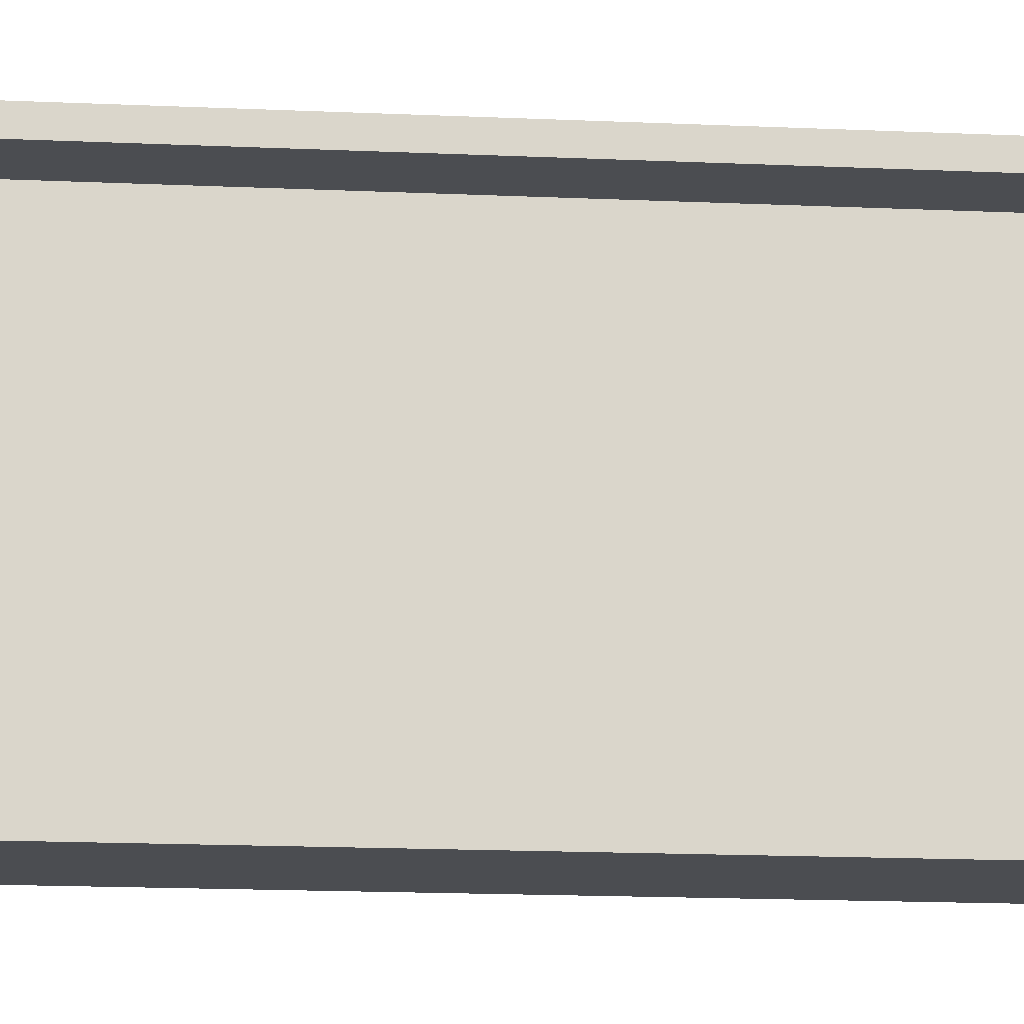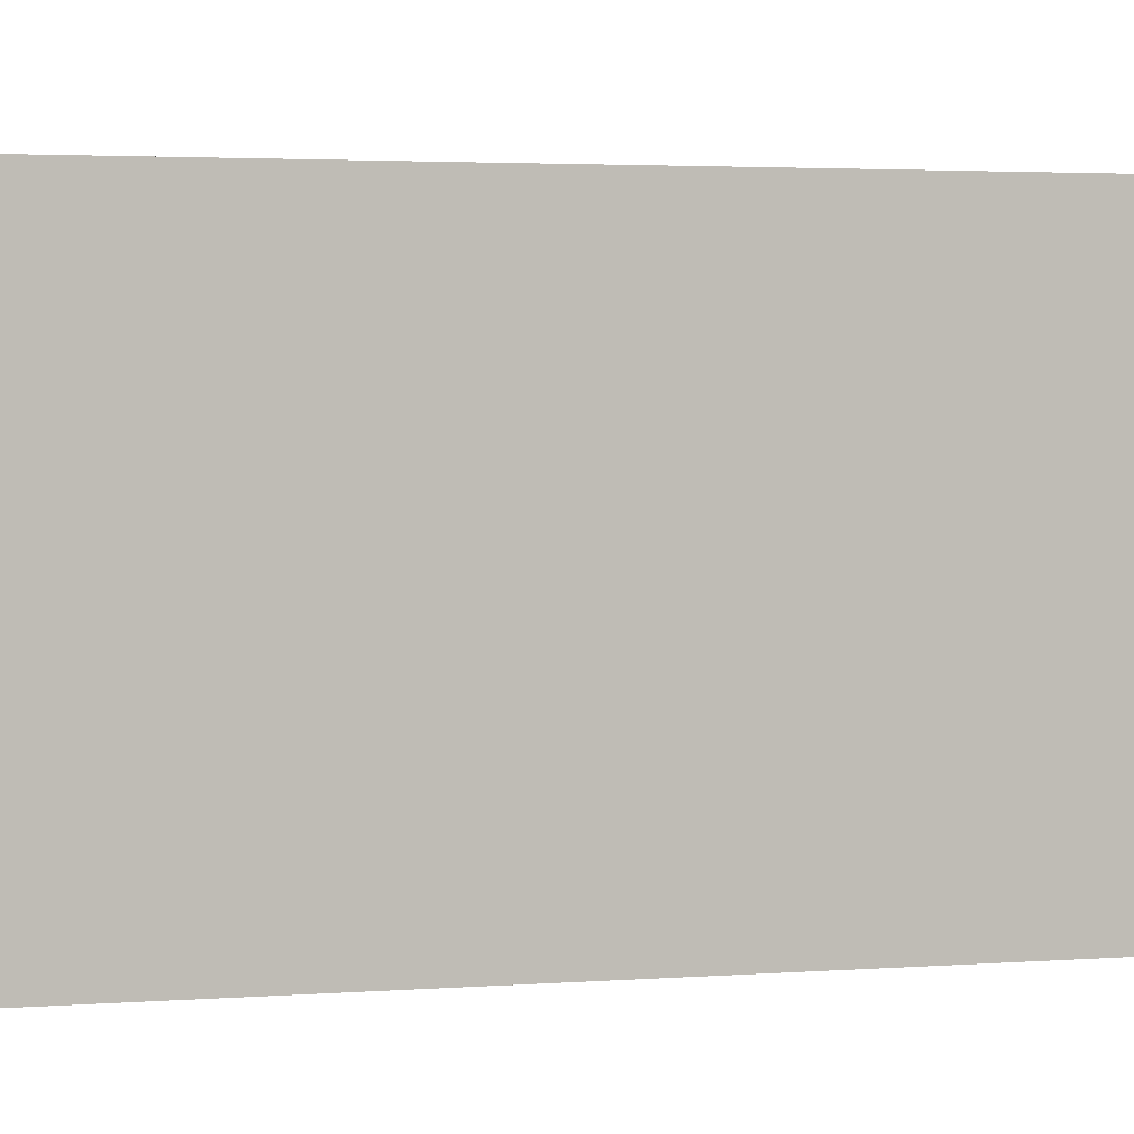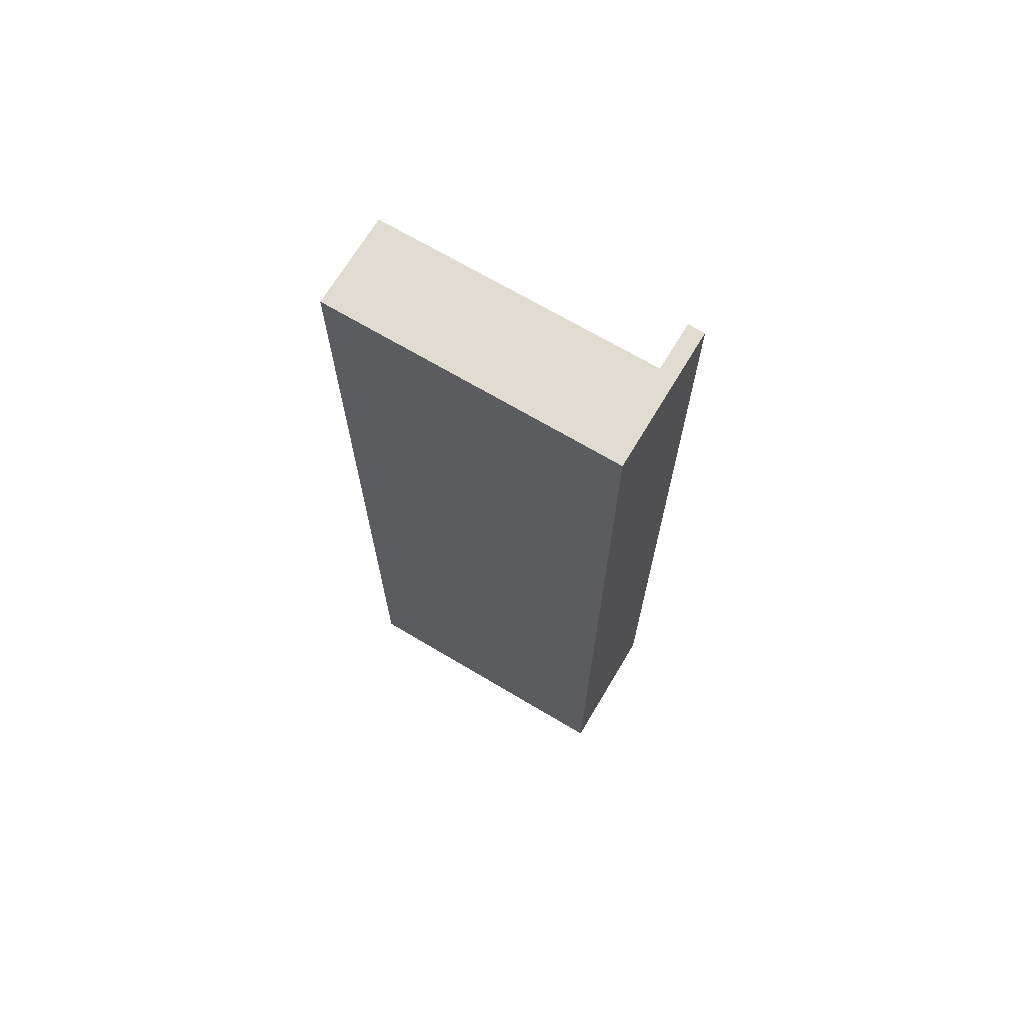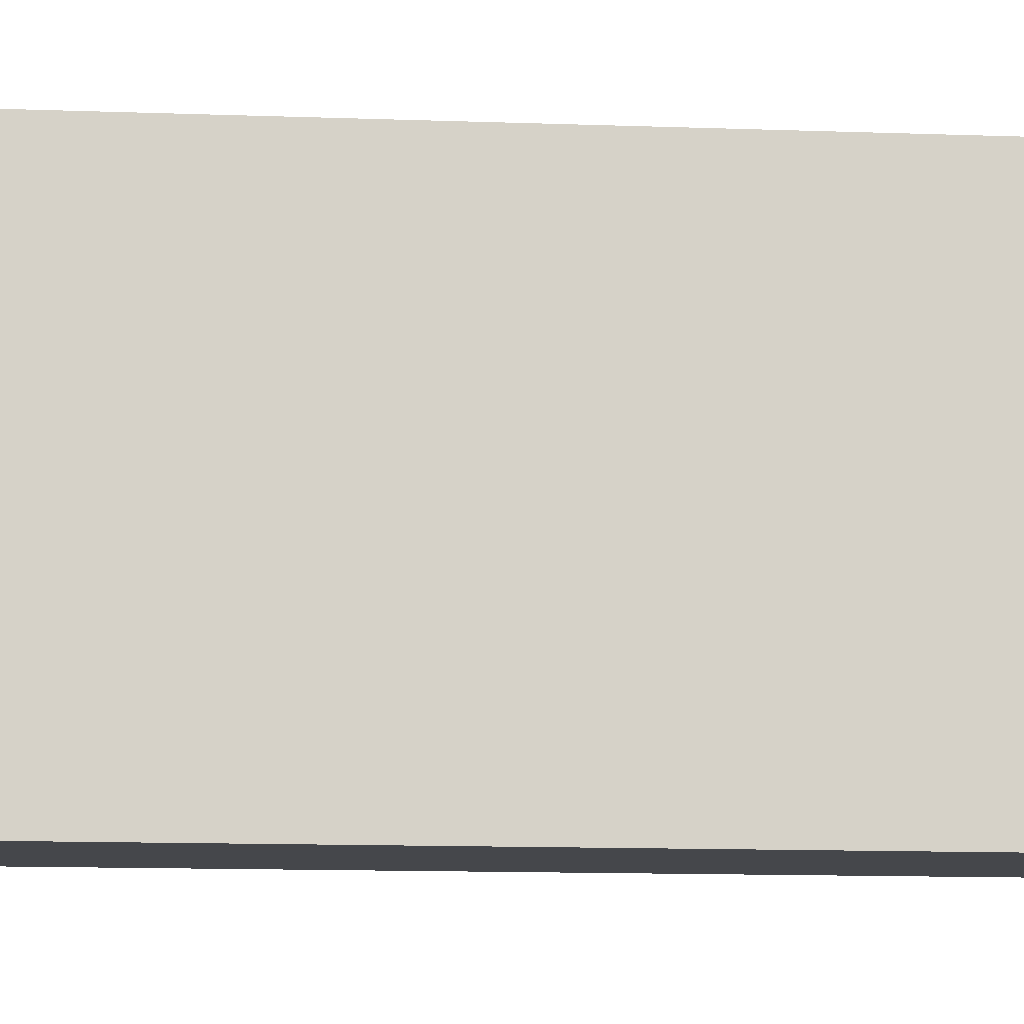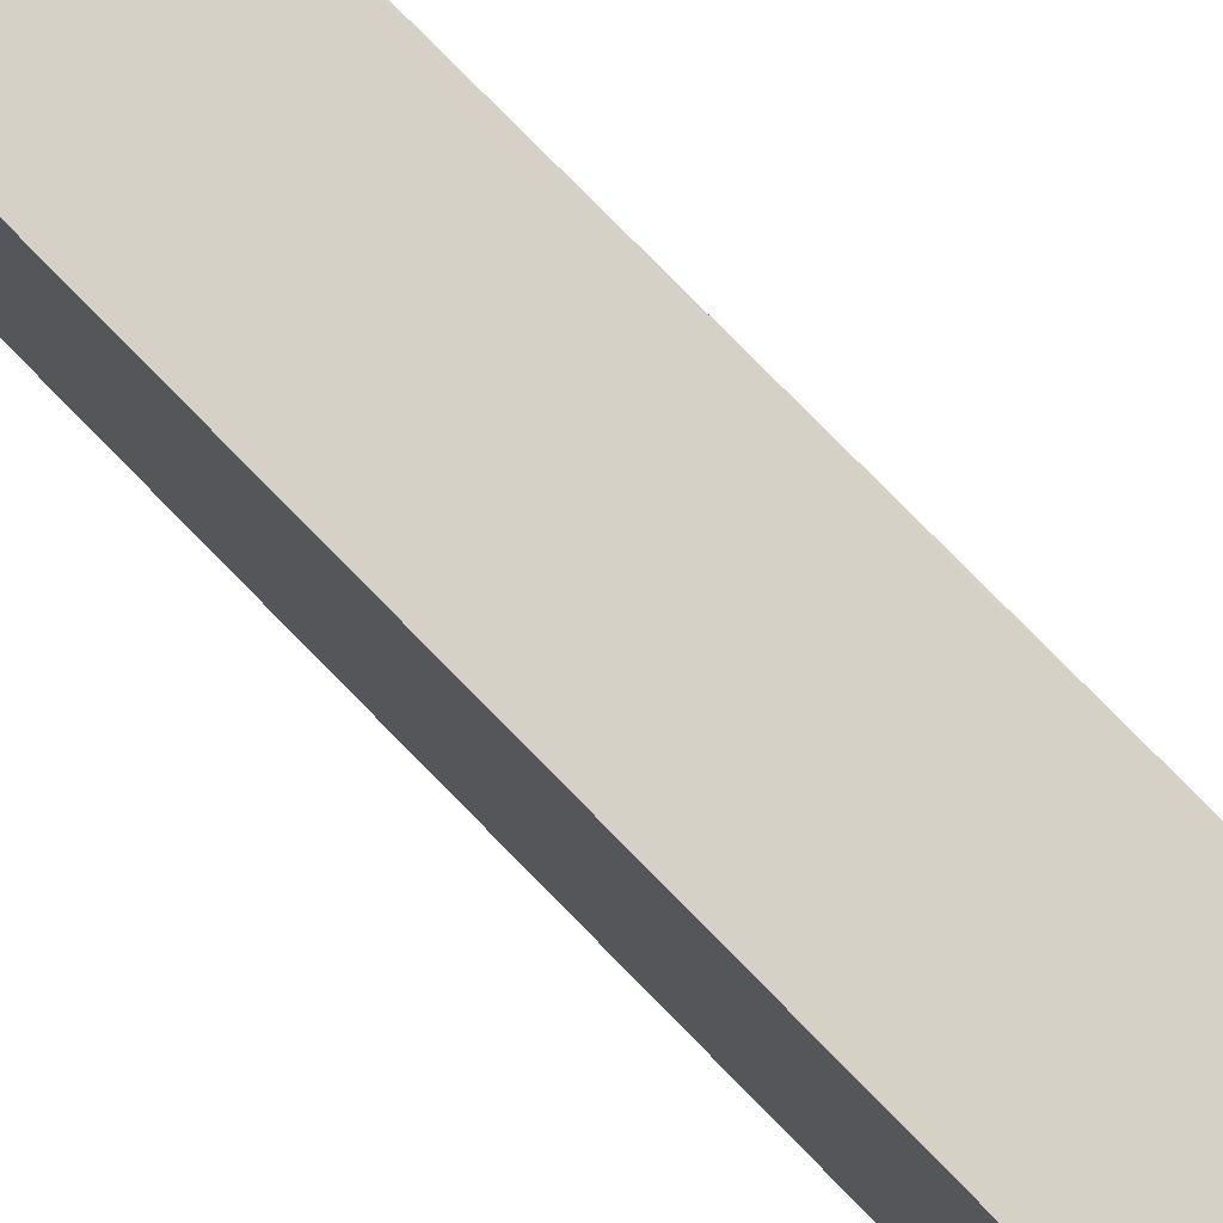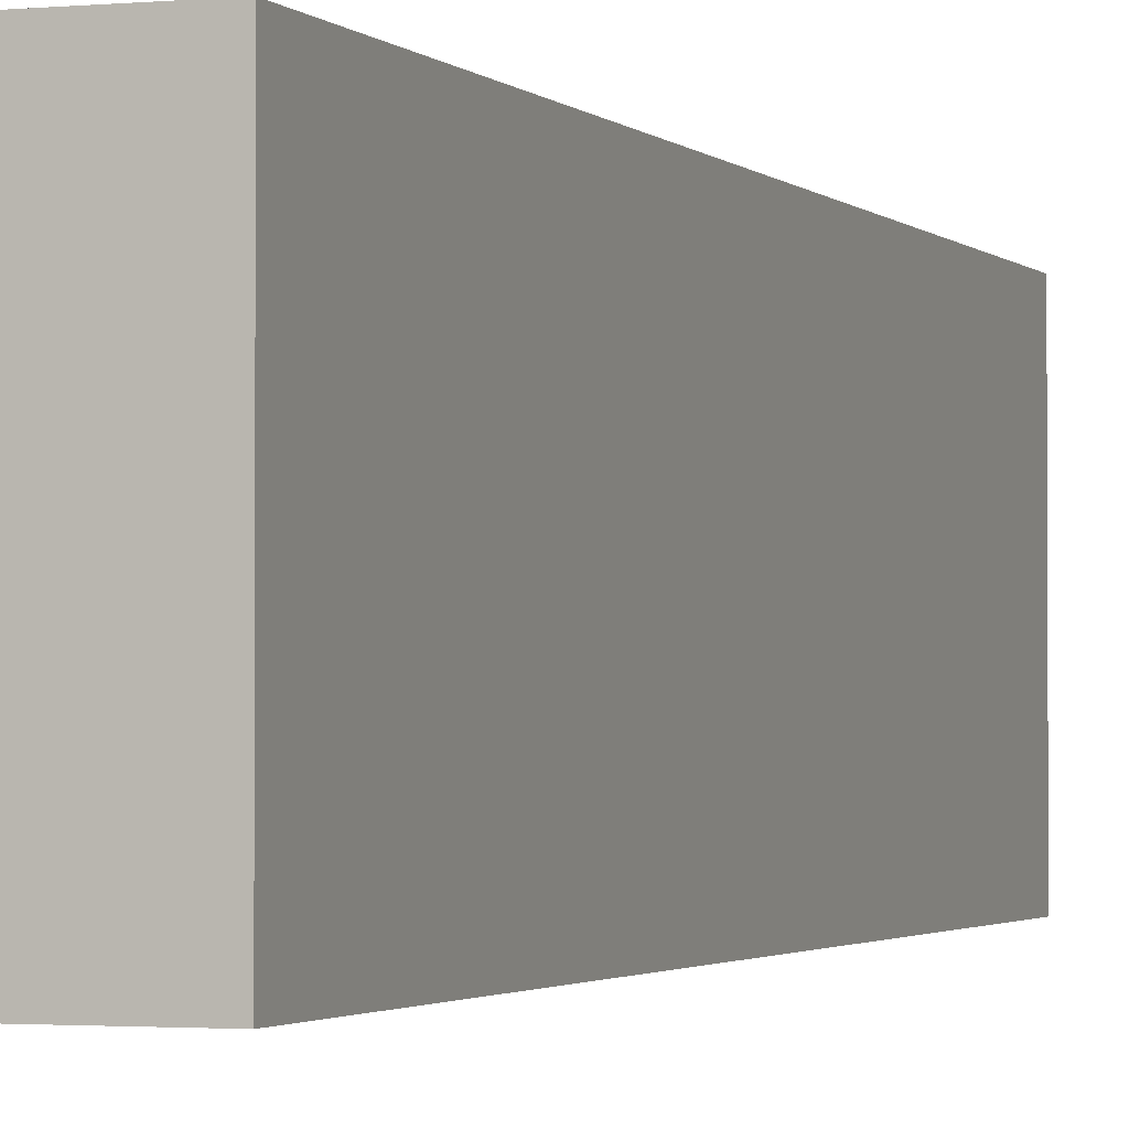
<metadata>
{"format":"obj","ext":"obj","renderer":"f3d","projection":"perspective","resolution":1024,"background":"white","views":[{"elev":-15.6,"azim":-95.6,"up":"+Y"},{"elev":2.0,"azim":68.8,"up":"+Y"},{"elev":69.2,"azim":120.8,"up":"+Z"},{"elev":-10.6,"azim":84.2,"up":"+Y"},{"elev":78.8,"azim":135.5,"up":"+Y"},{"elev":-1.9,"azim":19.5,"up":"+Y"}]}
</metadata>
<code>
o table_Cube.003
v -1.896 0 0.1215
v -1.896 0.6 0.1215
v -1.896 0 -1.878
v -1.896 0.6 -1.878
v -1.696 0 0.1215
v -1.696 0.6 0.1215
v -1.696 0 -1.878
v -1.696 0.6 -1.878
v -1.896 0 0.1215
v -1.896 0.6 0.1215
v -1.896 0 -1.878
v -1.896 0.6 -1.878
v -1.696 0 0.1215
v -1.696 0.6 0.1215
v -1.696 0 -1.878
v -1.696 0.6 -1.878
v -1.896 0.6 0.1215
v -1.896 0.6 -1.878
v -1.696 0.6 -1.878
v -1.896 0.6355 0.1215
v -1.896 0.6355 -1.878
v -1.696 0.6355 0.1215
v -1.696 0.6355 -1.878
v -1.896 0.6355 0.1215
v -1.896 0.6355 -1.878
v -1.696 0.6355 0.1215
v -1.696 0.6355 -1.878
v -1.896 0.6355 -1.878
v -1.696 0.6355 -1.878
v -2 0.6 0.1215
v -2 0.6 -1.878
v -2 0.6 0.1215
v -2 0.6 -1.878
v -2 0.6 0.1215
v -2 0.6 -1.878
v -2 0.6355 0.1215
v -2 0.6355 -1.878
v -2 0.6355 0.1215
v -2 0.6355 -1.878
v -2 0.6355 0.1215
v -2 0.6355 -1.878
f 1 3 4 2
f 3 7 8 4
f 7 5 6 8
f 5 1 2 6
f 3 1 5 7
f 14 16 27 26
f 9 10 12 11
f 11 12 16 15
f 15 16 14 13
f 13 14 10 9
f 11 15 13 9
f 10 14 26 24
f 16 19 29 27
f 24 25 39 38
f 23 22 20 21
f 27 25 24 26
f 25 27 29 28
f 2 4 31 30
f 21 20 36 37
f 10 24 38 32
f 6 2 20 22
f 19 18 28 29
f 8 6 22 23
f 4 8 23 21
f 30 31 37 36
f 38 39 41 40
f 35 34 40 41
f 34 32 38 40
f 25 28 41 39
f 4 21 37 31
f 18 17 34 35
f 28 18 35 41
f 12 10 32 33
f 17 10 32 34
f 20 2 30 36

</code>
